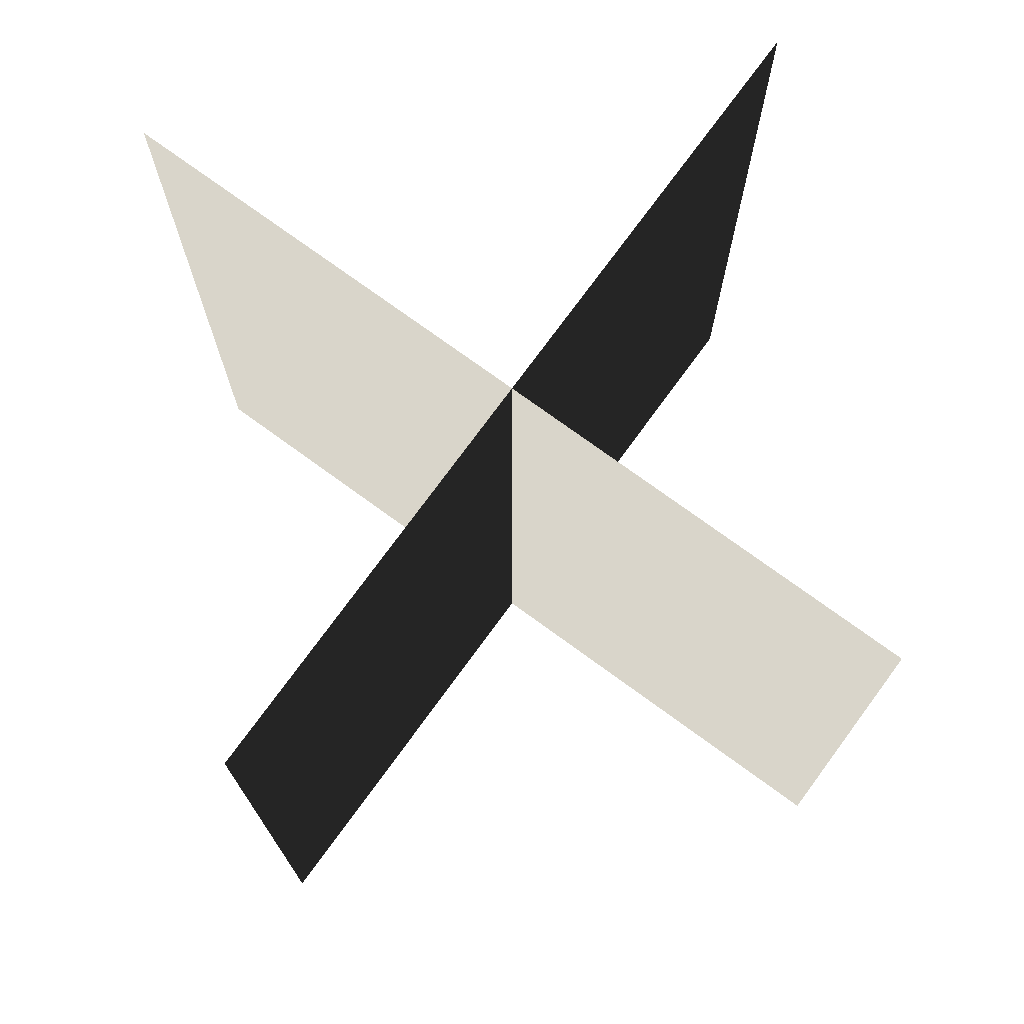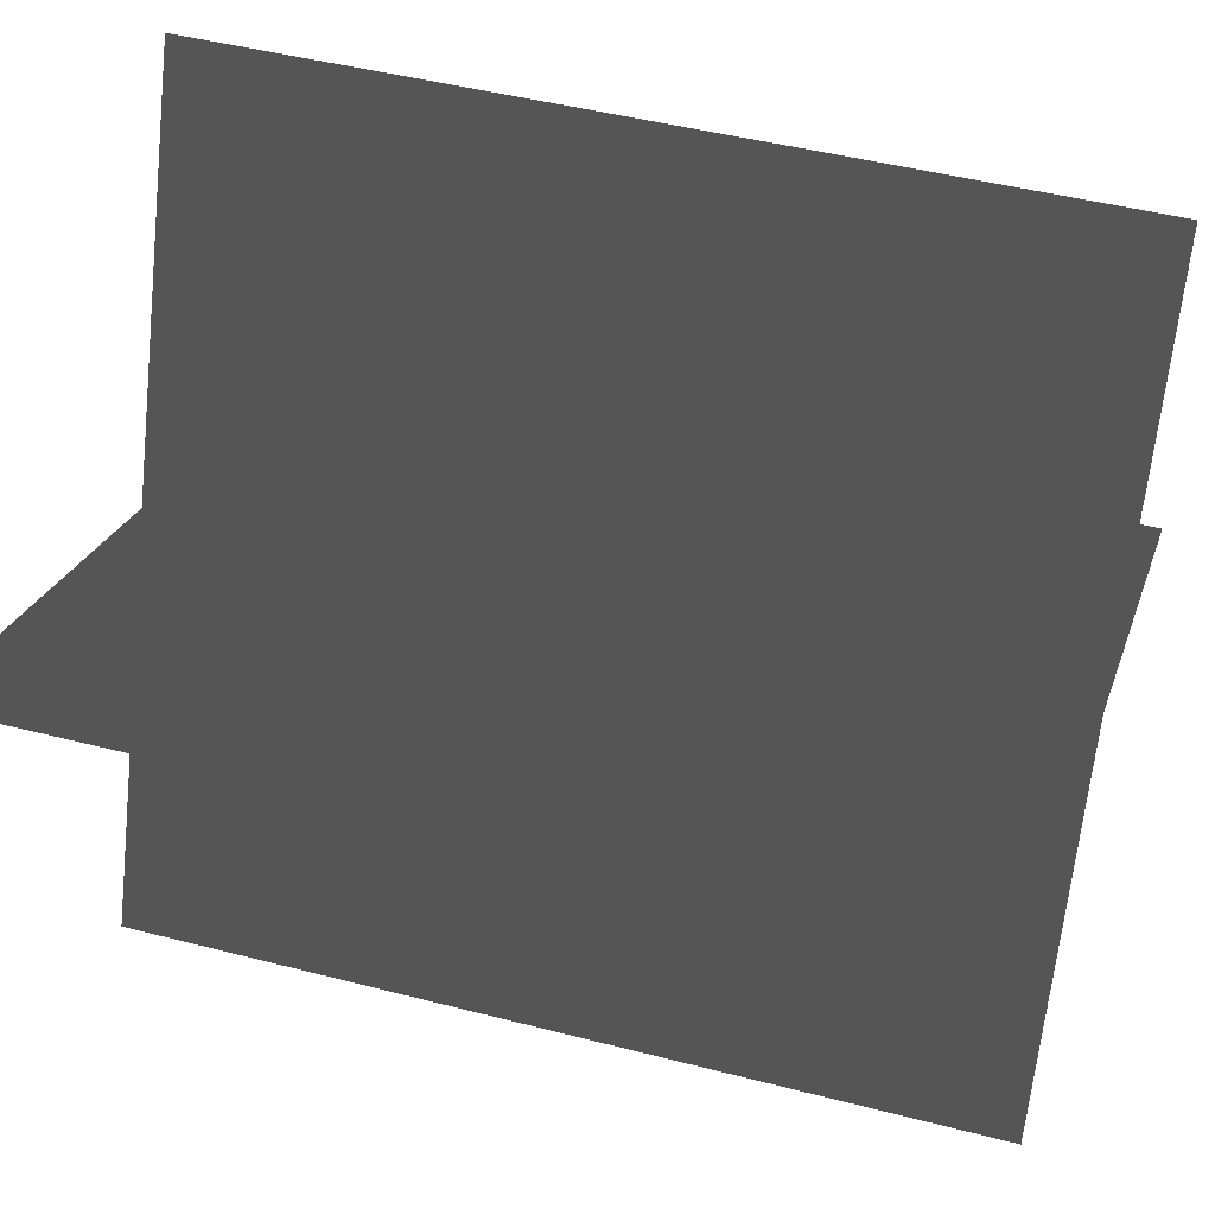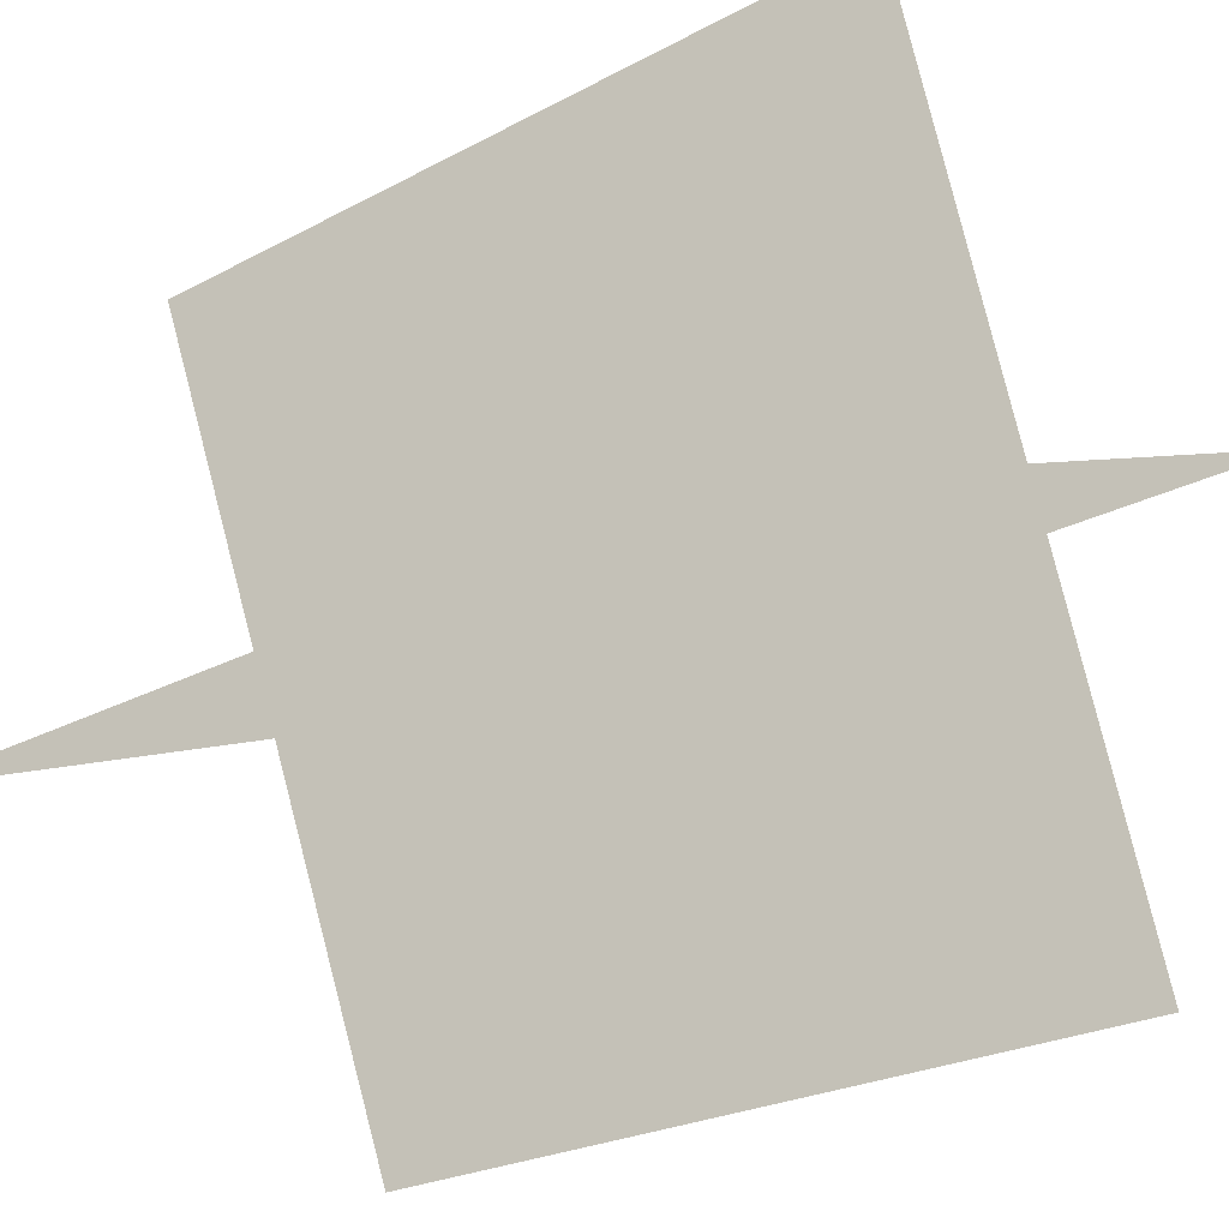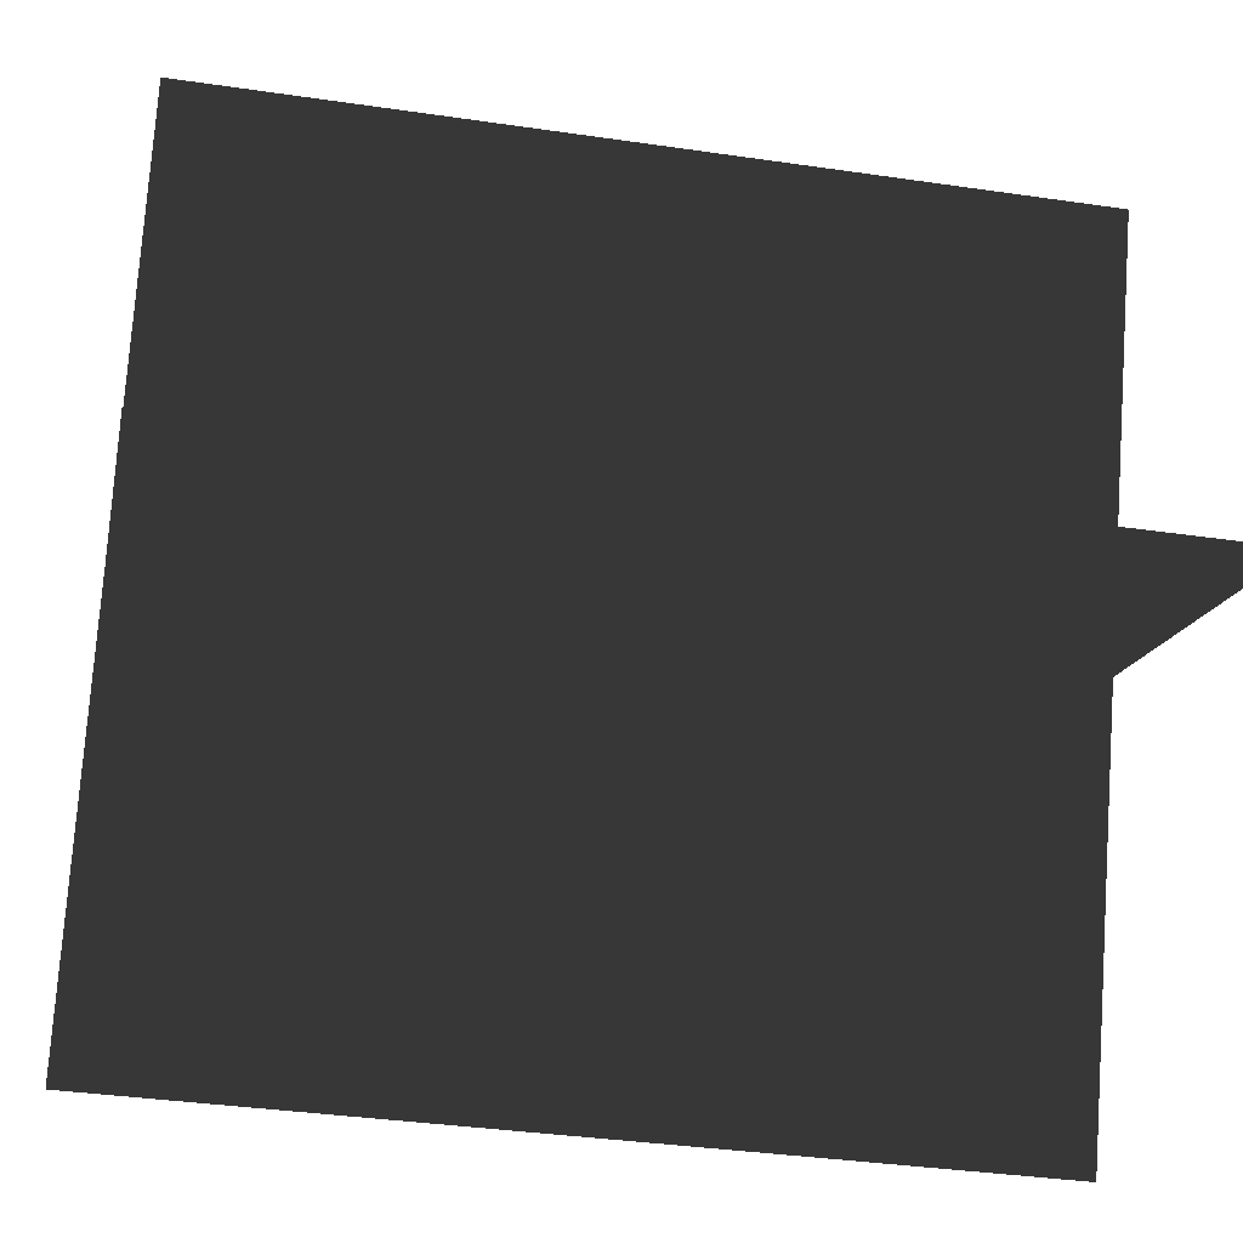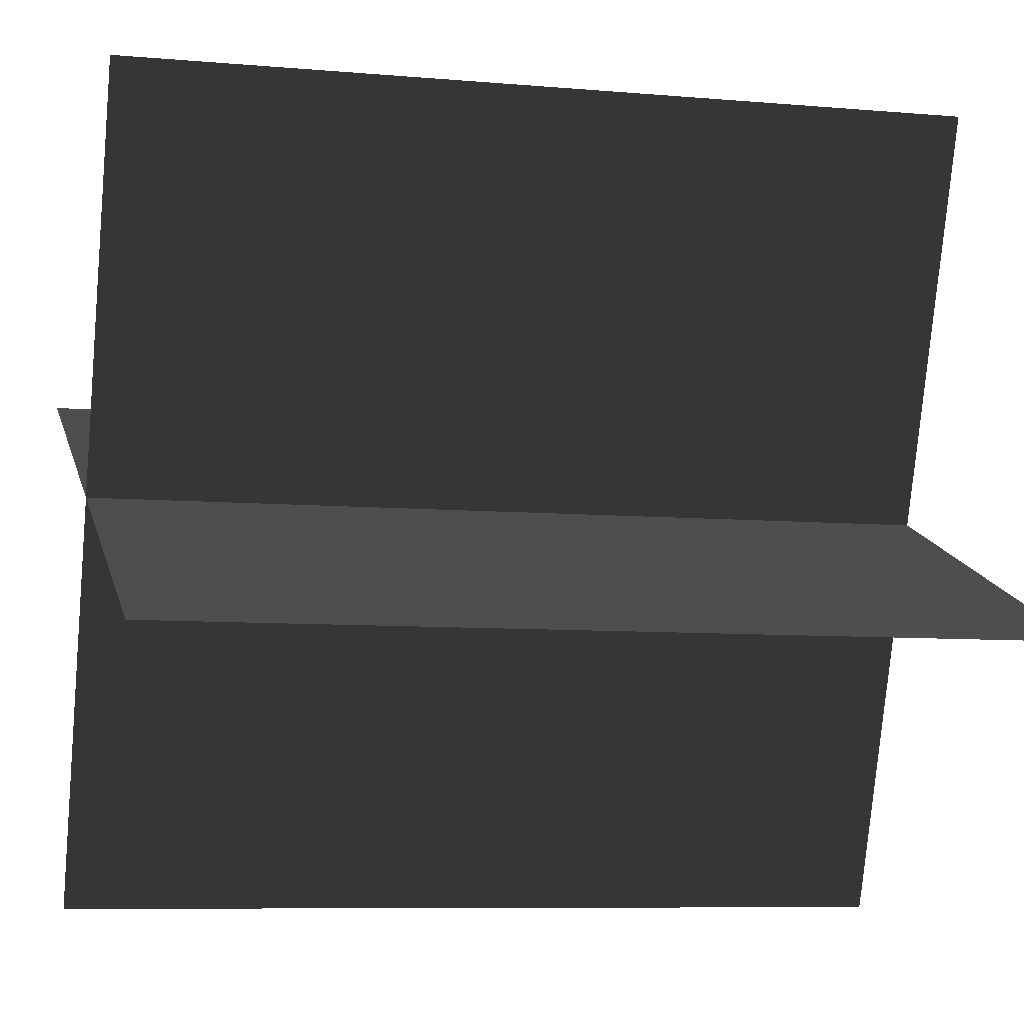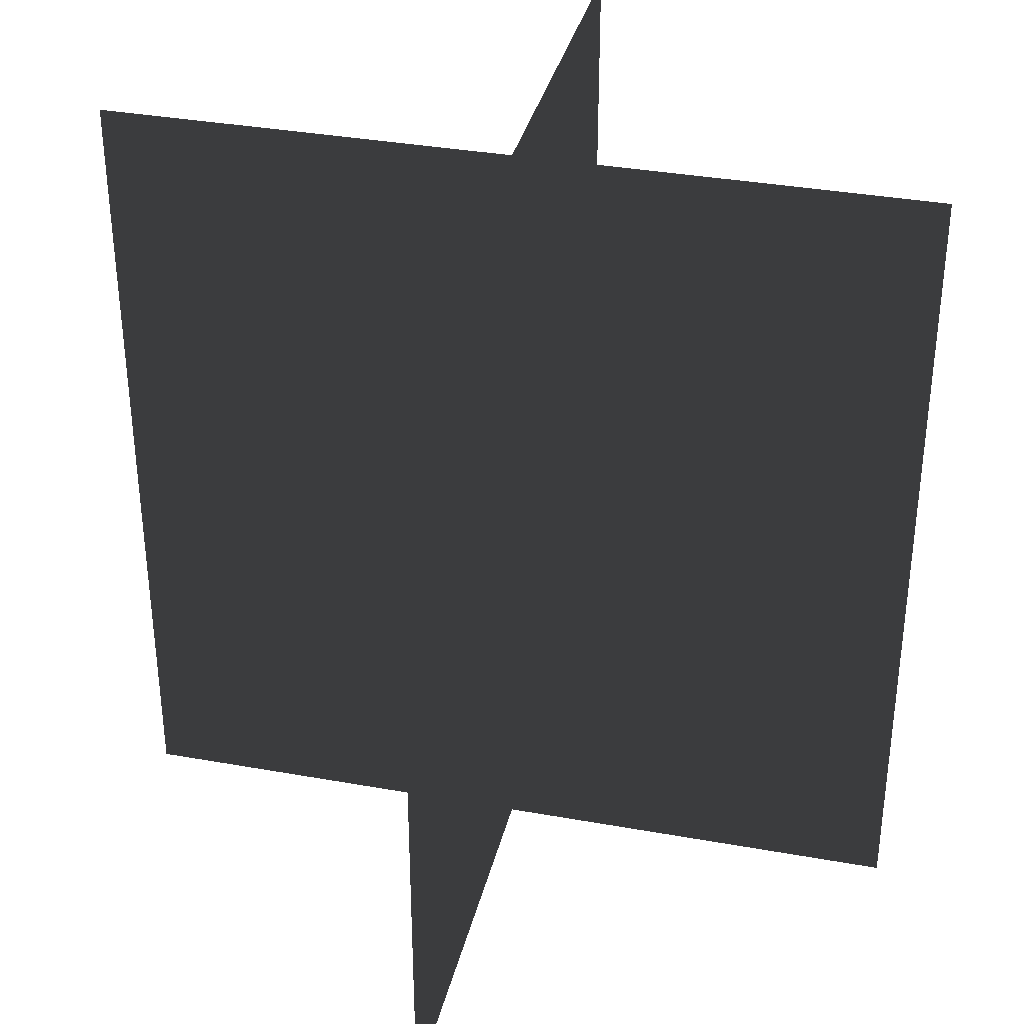
<metadata>
{"format":"obj","ext":"obj","renderer":"f3d","projection":"perspective","resolution":1024,"background":"white","views":[{"elev":74.7,"azim":104.6,"up":"+Y"},{"elev":45.5,"azim":106.7,"up":"+Z"},{"elev":-23.3,"azim":-47.3,"up":"+Z"},{"elev":-35.7,"azim":-101.0,"up":"+Z"},{"elev":-7.8,"azim":-104.0,"up":"+Z"},{"elev":35.4,"azim":171.9,"up":"+Y"}]}
</metadata>
<code>
o Grass1_Plane.017
v -0.2012 -0.001095 -0.07662
v 0.1892 -0.001095 0.07707
v -0.2012 0.4184 -0.07662
v 0.1892 0.4184 0.07707
f 2 4 3
f 1 2 3
o Grass1.001_Plane.018
v -0.08285 -0.001095 0.1954
v 0.07084 -0.001095 -0.1949
v -0.08285 0.4184 0.1954
v 0.07084 0.4184 -0.1949
f 6 8 7
f 5 6 7

</code>
